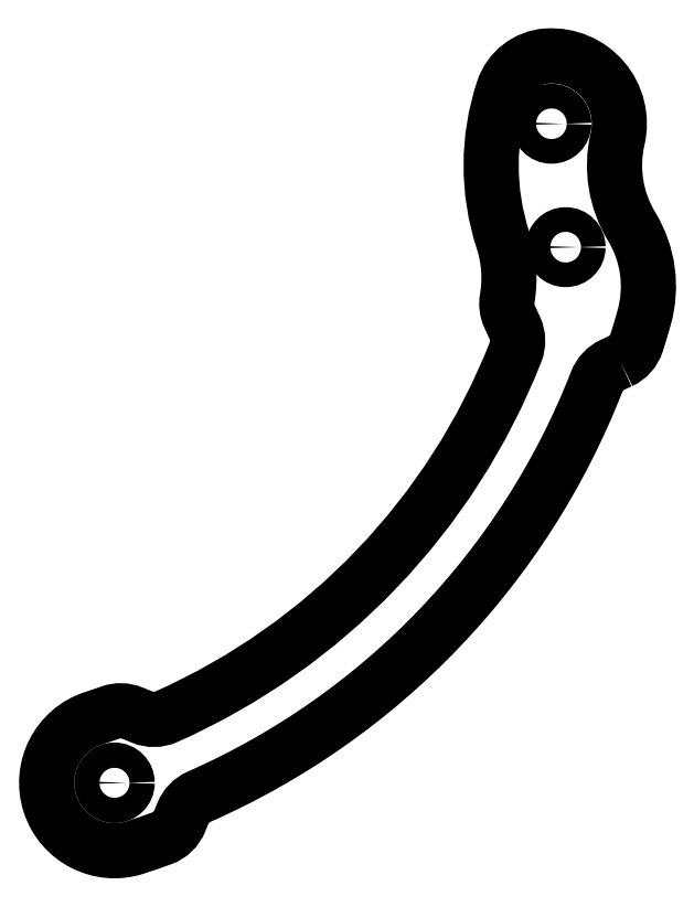
<metadata>
{"format":"dxf","ext":"dxf","renderer":"ezdxf+matplotlib","layout":"modelspace","background":"white","min_lineweight":24,"dpi":150}
</metadata>
<code>
0
SECTION
2
ENTITIES
0
CIRCLE
8
0
10
-100
20
-100
30
0
40
2.05
210
2.19e-47
220
4.93e-32
230
1
0
CIRCLE
8
0
10
-26.92
20
-13.23
30
0
40
2
210
2.19e-47
220
-1.28e-95
230
1
0
CIRCLE
8
0
10
-29.23
20
6.769
30
0
40
2
210
2.19e-47
220
-1.28e-95
230
1
0
LWPOLYLINE
8
0
90
24
70
1
43
0
10
-18.1
20
-31.73
42
0.2119
10
-15.41
20
-28.69
42
0.008454
10
-14.19
20
-24.61
42
0.2079
10
-16.23
20
-9.885
42
-0.1962
10
-18.51
20
4.287
42
0.5029
10
-29.95
20
17.75
42
0.3052
10
-37.02
20
12.28
42
0.16
10
-37.09
20
-12.05
42
-0.121
10
-36.39
20
-21.57
42
0.1502
10
-36.01
20
-24.48
10
-35.16
20
-26.34
42
-0.2038
10
-35.05
20
-30.25
42
-0.1967
10
-91.63
20
-89.33
42
-0.2043
10
-95.56
20
-89.39
10
-97.16
20
-88.74
42
0.1843
10
-100.7
20
-88.65
42
-0.006891
10
-103.4
20
-89.58
42
1
10
-96.64
20
-110.5
42
0.00894
10
-92.38
20
-109
42
0.2115
10
-89.47
20
-106.2
10
-88.96
20
-105
42
-0.1944
10
-86.35
20
-102.3
42
0.1985
10
-21.88
20
-35.01
42
-0.1949
10
-19.3
20
-32.28
0
ENDSEC
0
EOF

</code>
